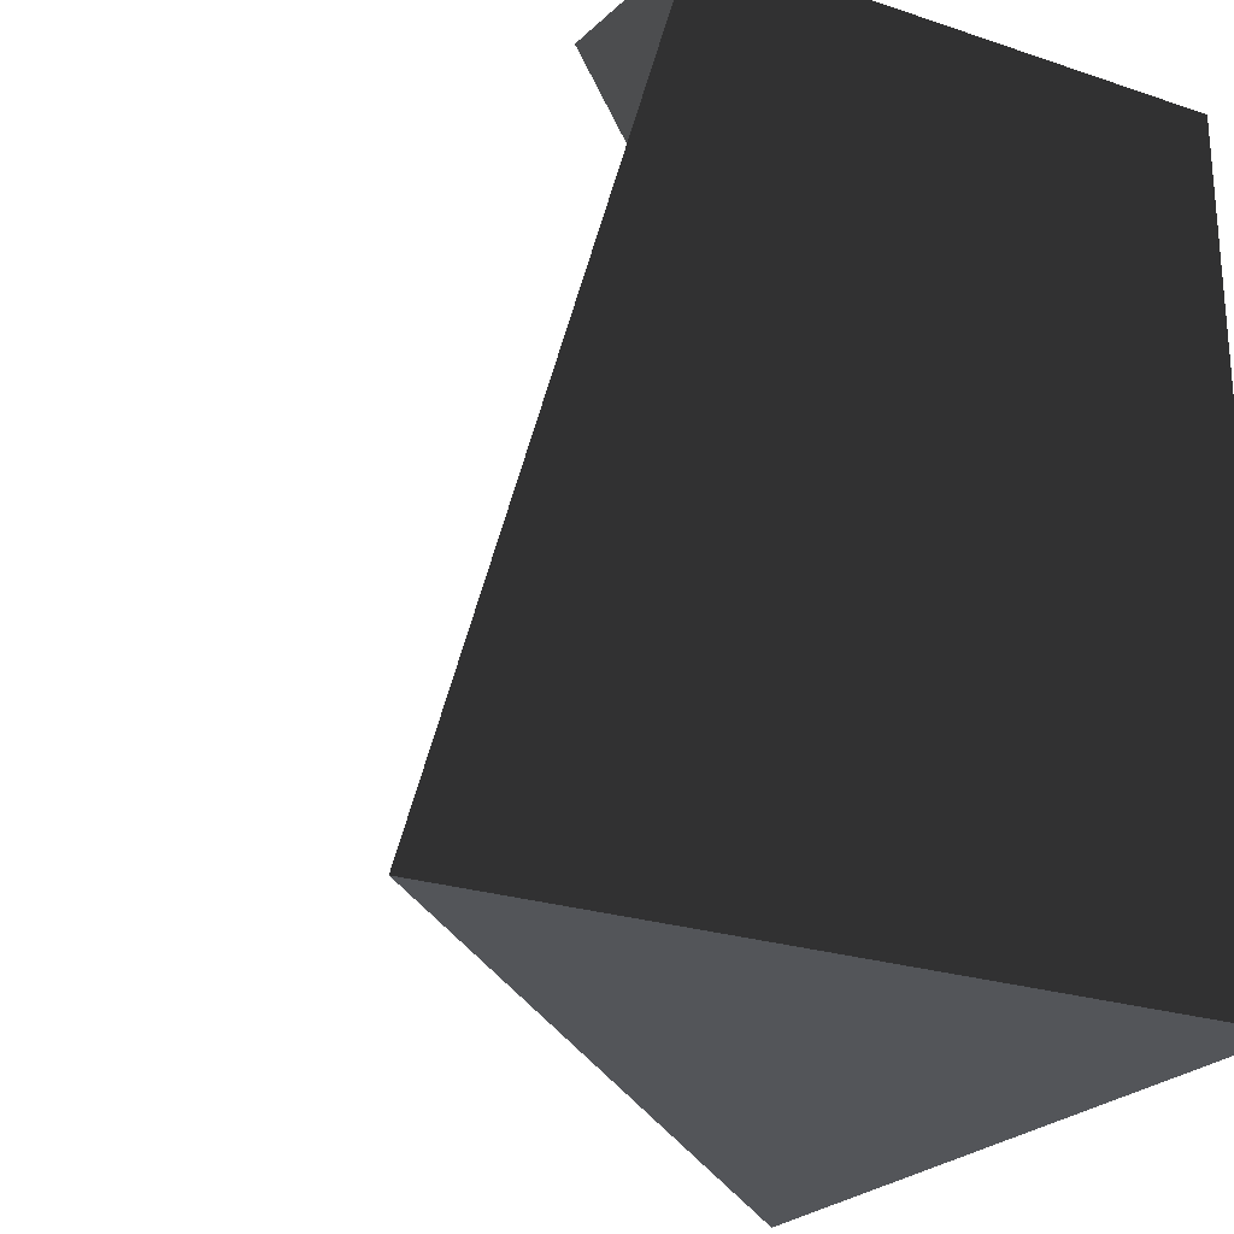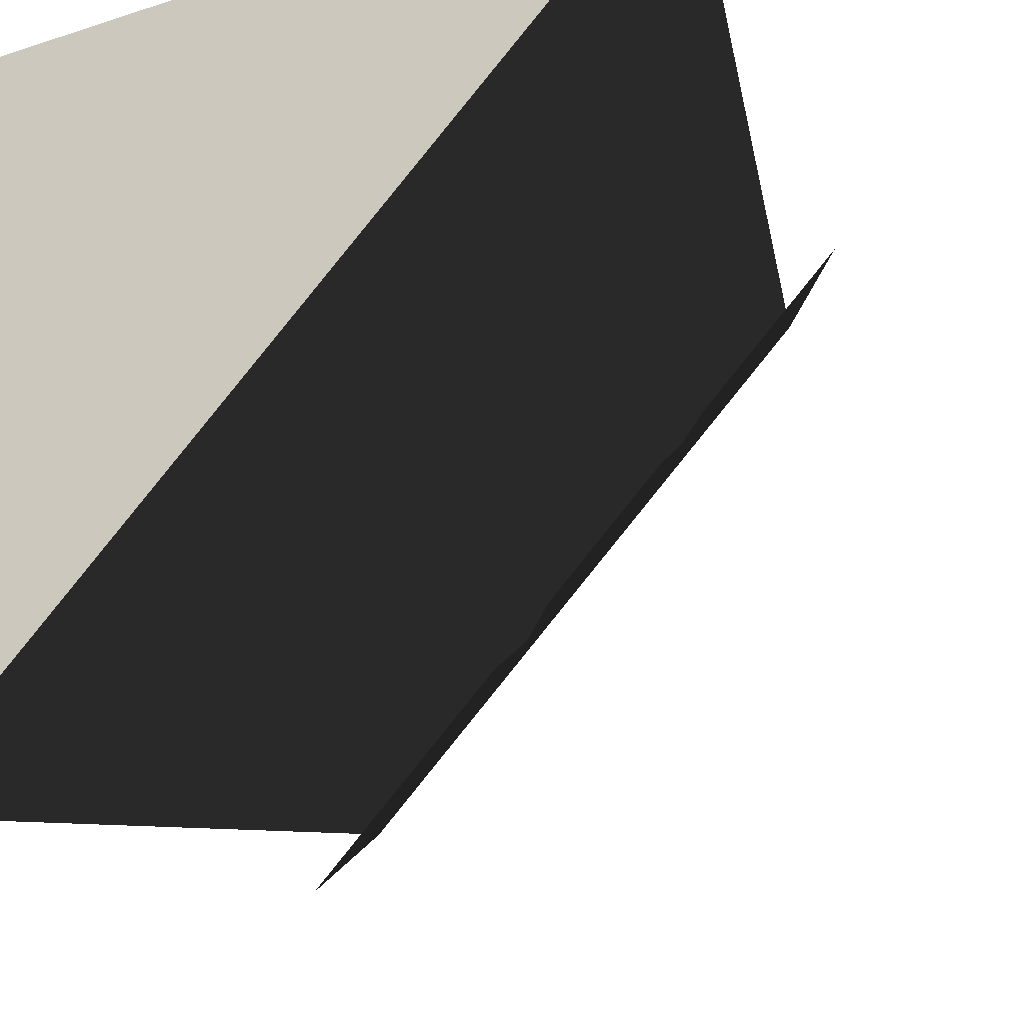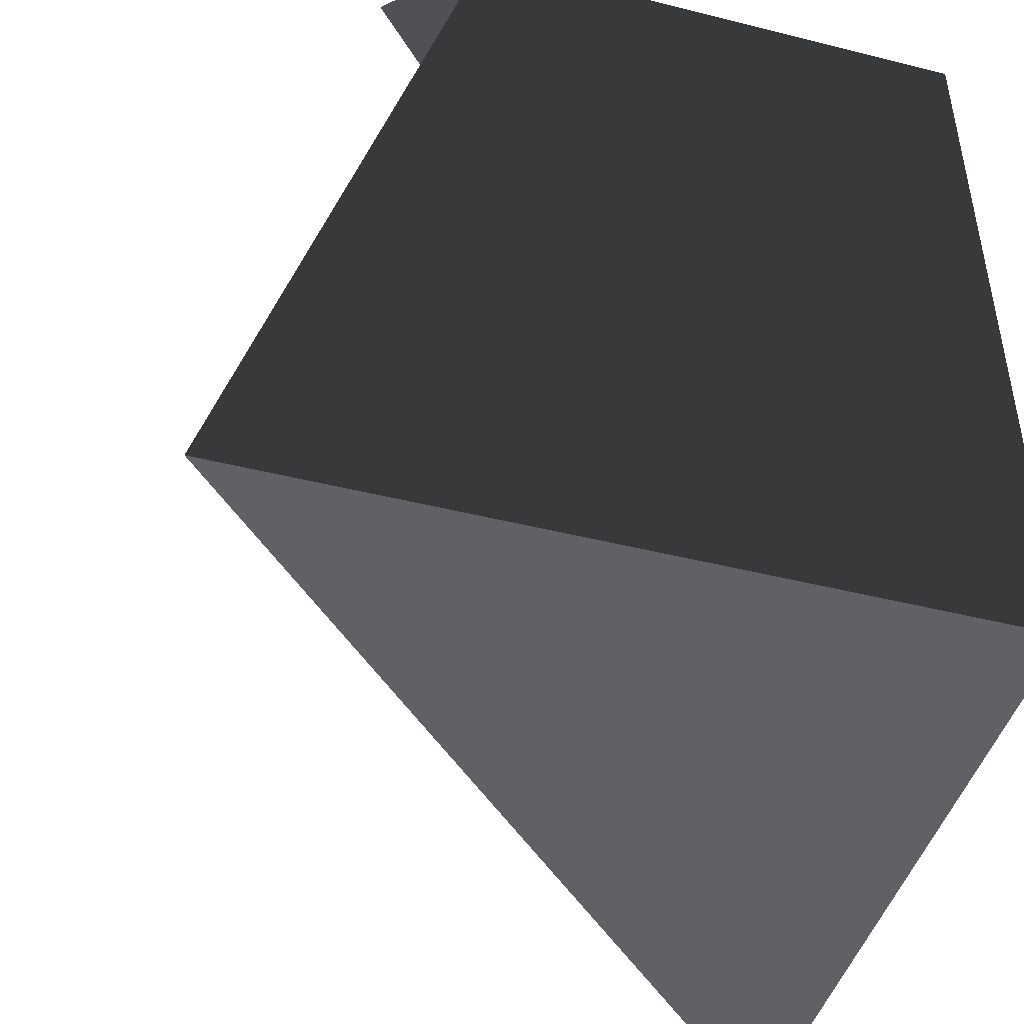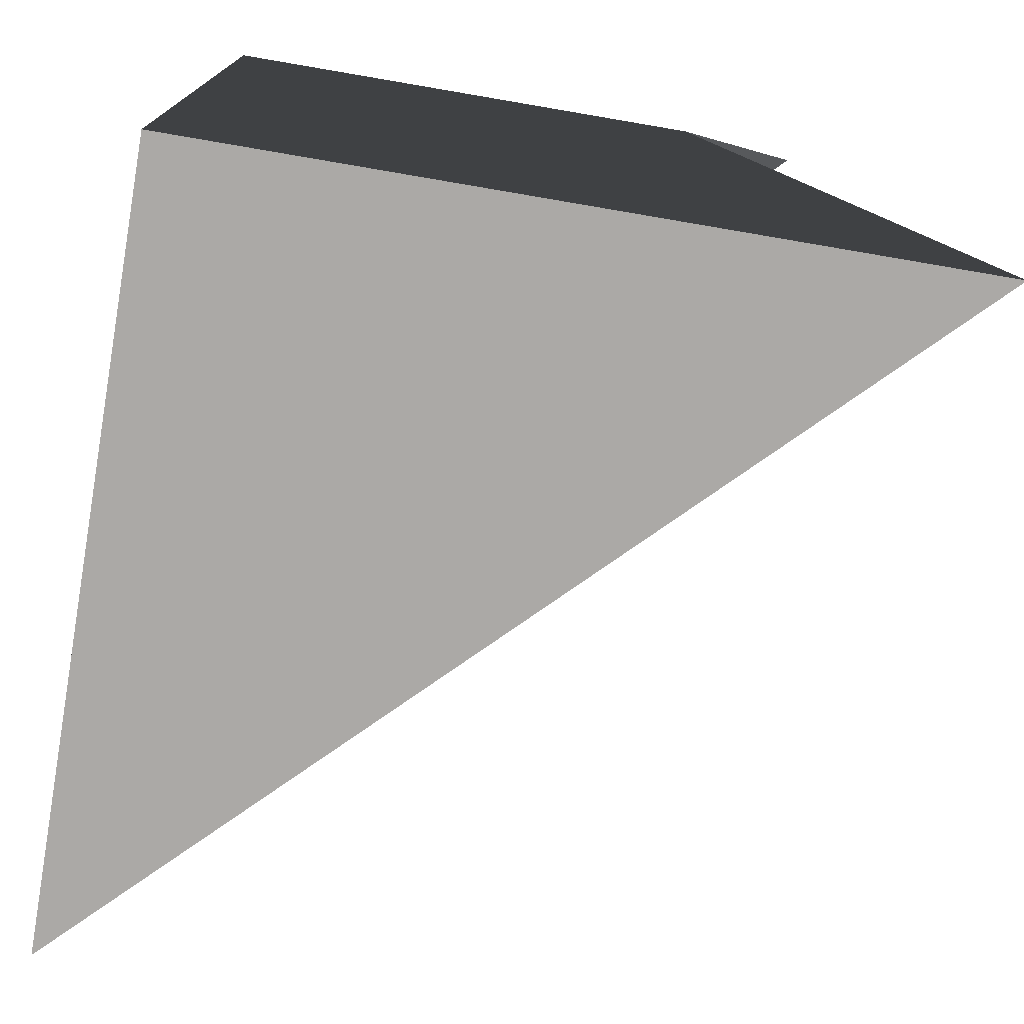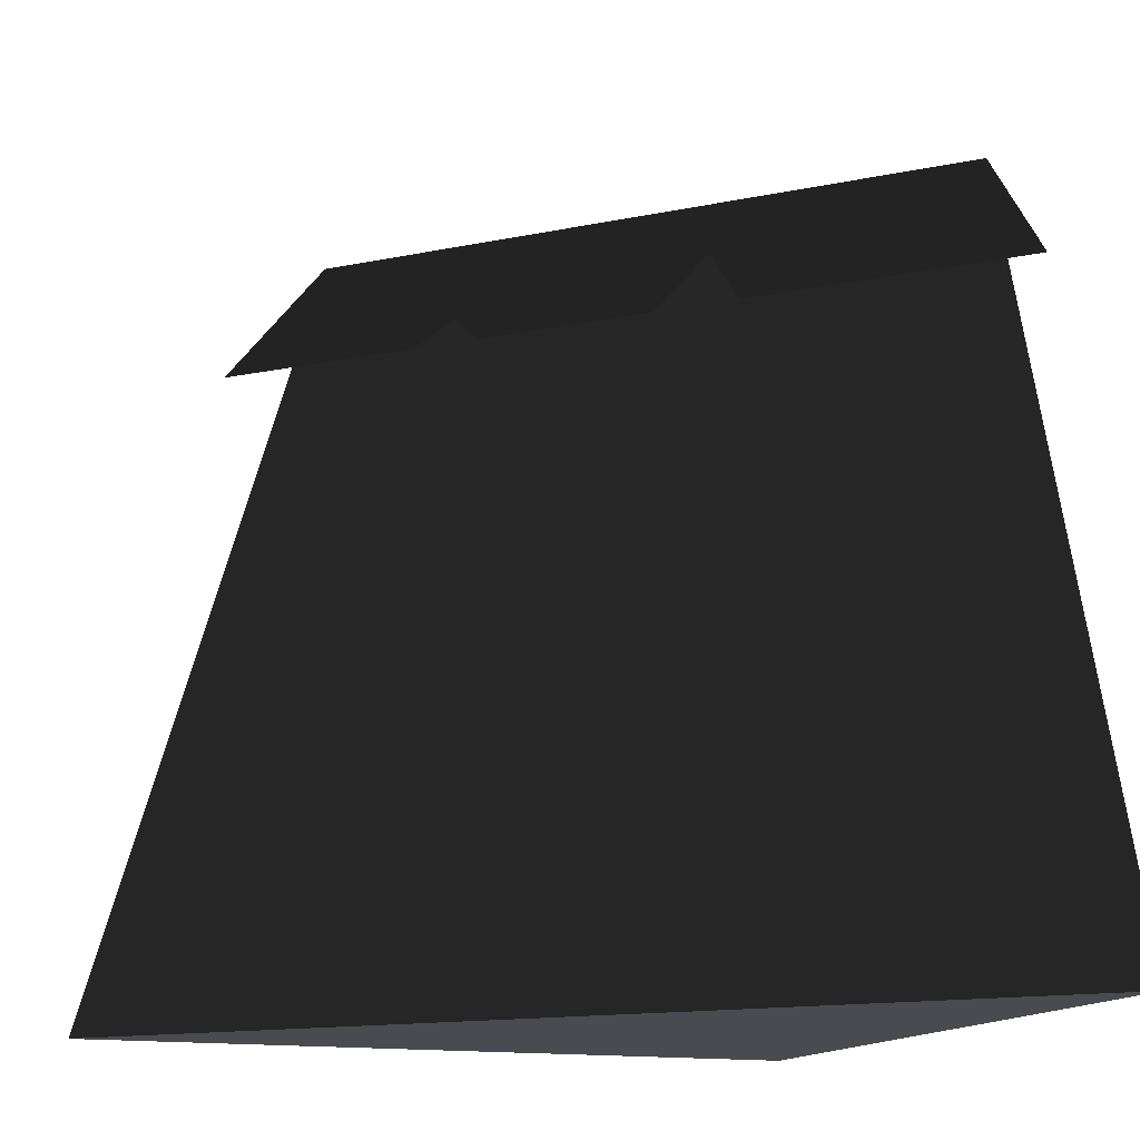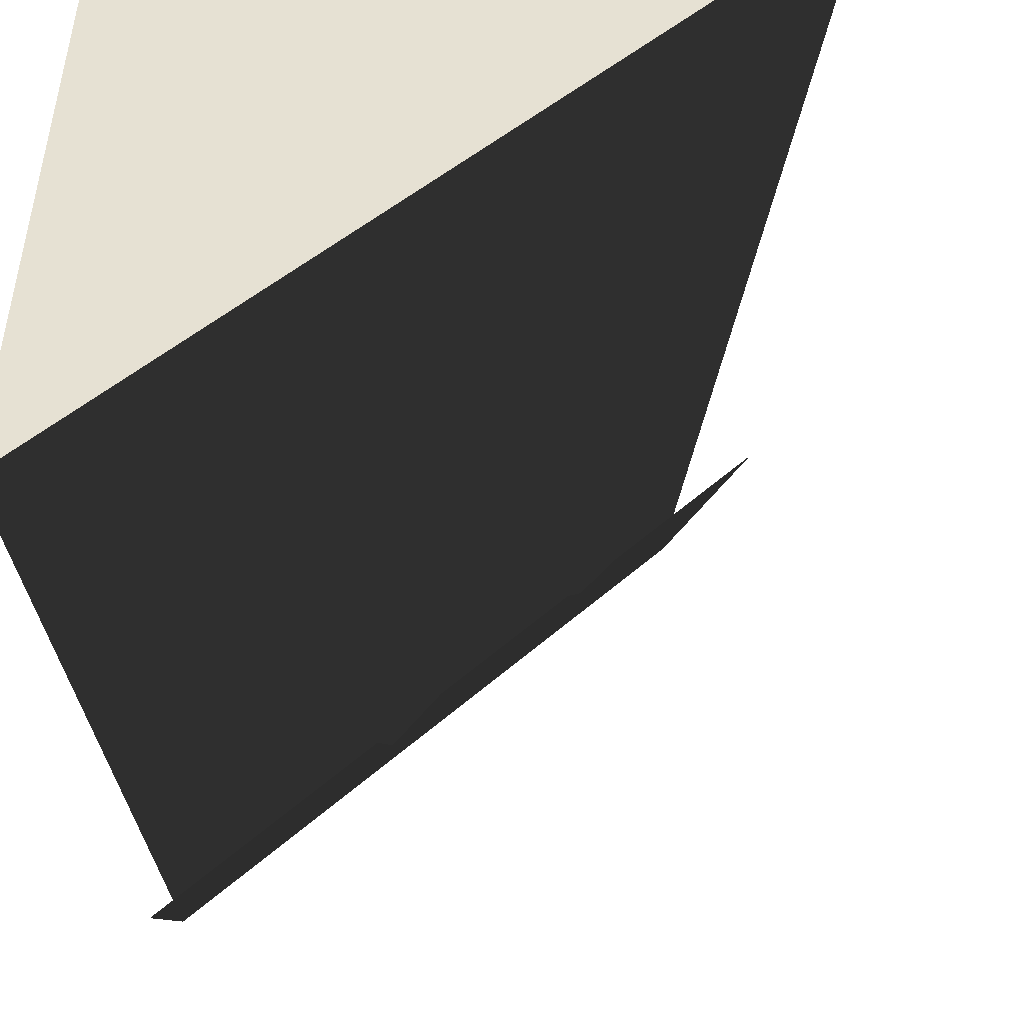
<metadata>
{"format":"obj","ext":"obj","renderer":"f3d","projection":"perspective","resolution":1024,"background":"white","views":[{"elev":-24.0,"azim":-118.9,"up":"+Y"},{"elev":-25.9,"azim":27.1,"up":"+Z"},{"elev":-45.5,"azim":-106.1,"up":"+Y"},{"elev":-75.5,"azim":-9.7,"up":"+Y"},{"elev":-14.5,"azim":159.5,"up":"+Y"},{"elev":-48.0,"azim":5.1,"up":"+Z"}]}
</metadata>
<code>
g cliffGrey_halfCorner
v 0 0 -4.584
v 4.584 7.569e-18 -7.58e-13
v 0 5 -3.137
v 3.137 5 -6.468e-12
v 0 0 0
v 0 5 -1.133e-12
v 1.694 4.182 -2.086
v 2.509 4.182 -1.271
v 1.337 4.591 -2.121
v 2.58 4.386 -1.039
v 2.821 4.182 -0.9587
v 3.78 4.182 -2.195e-12
v 0 4.182 -3.78
v 1.302 4.182 -2.478
f 2 1 3
f 3 4 2
f 5 1 2
f 6 5 2
f 2 4 6
f 1 5 6
f 6 3 1
f 8 7 9
f 9 10 8
f 10 9 4
f 11 10 4
f 4 12 11
f 9 3 4
f 13 3 9
f 9 14 13
f 3 6 4

</code>
